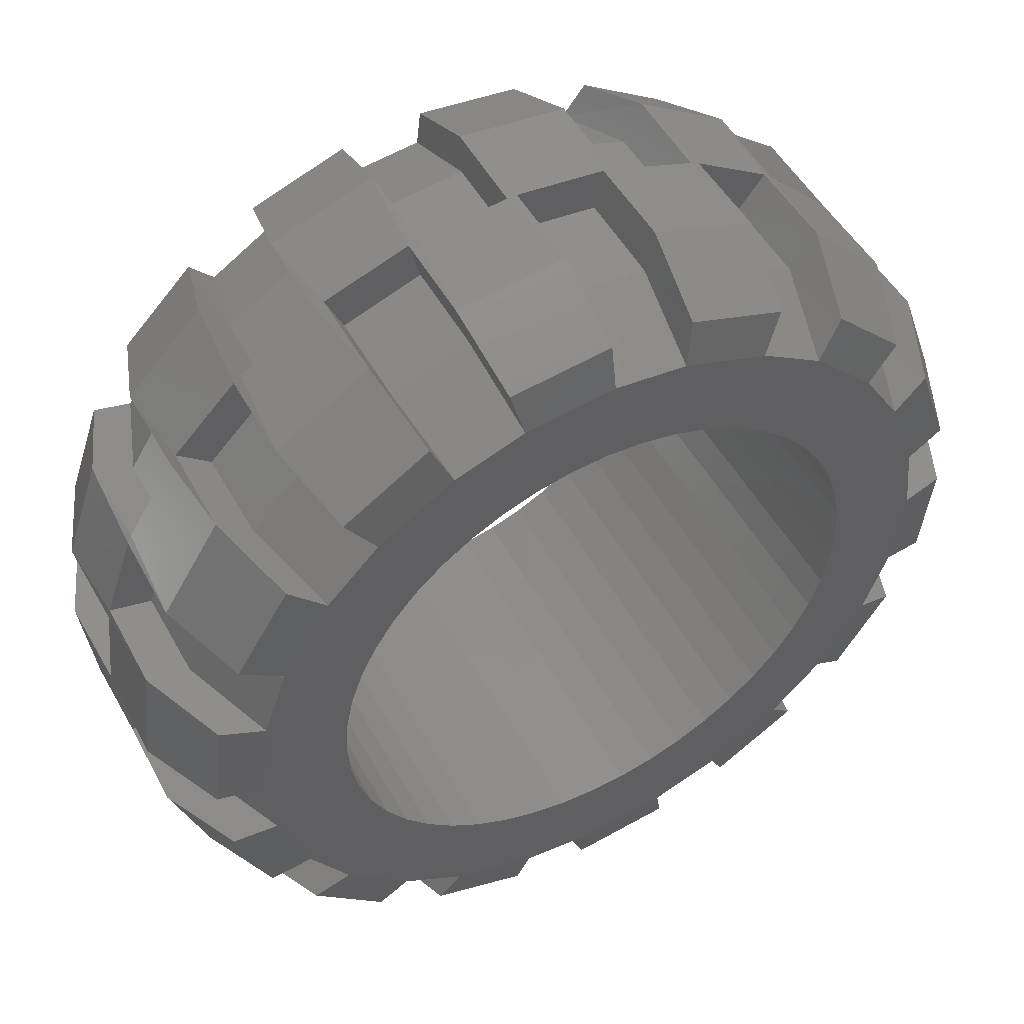
<metadata>
{"format":"stl","ext":"stl","renderer":"f3d","projection":"perspective","resolution":1024,"background":"white","views":[{"elev":50.8,"azim":-28.3,"up":"+Y"}]}
</metadata>
<code>
# stl→obj: 432 verts, 864 faces
v 10.8 21.81 0
v 10.32 22.04 0
v 10.83 21.87 5
v 5.679 23.67 0
v 5.166 23.85 5
v 5.152 23.79 0
v 19.2 14.96 0
v 18.86 15.39 0
v 19.24 15 5
v 15.39 18.86 0
v 15 19.24 5
v 14.96 19.2 0
v 23.85 5.166 5
v 23.79 5.152 0
v 23.67 5.679 0
v 22.04 10.32 0
v 21.87 10.83 5
v 21.81 10.8 0
v 24.4 0.2699 5
v 24.34 -0.2699 0
v 24.34 0.2699 0
v 23.73 -5.692 5
v 23.79 -5.152 0
v 23.67 -5.679 0
v 21.81 -10.8 0
v 22.04 -10.32 0
v 22.1 -10.34 5
v 18.91 -15.42 5
v 19.2 -14.96 0
v 18.86 -15.39 0
v 14.96 -19.2 0
v 15.39 -18.86 0
v 15.42 -18.91 5
v 10.34 -22.1 5
v 10.8 -21.81 0
v 10.32 -22.04 0
v 5.152 -23.79 0
v 5.679 -23.67 0
v 5.692 -23.73 5
v -0.2699 -24.4 5
v 0.2699 -24.34 0
v -0.2699 -24.34 0
v 4.743 21.89 9.5
v 9.942 20.07 9.5
v 13.77 17.67 9.5
v 17.67 13.77 9.5
v 20.07 9.939 9.5
v 21.89 4.743 9.5
v 22.39 0.2477 9.5
v 21.78 -5.224 9.5
v 20.29 -9.495 9.5
v 17.36 -14.16 9.5
v 14.16 -17.36 9.5
v 9.495 -20.29 9.5
v 5.226 -21.78 9.5
v -0.2699 -22.4 9.5
v 4.686 21.5 5
v 4.686 21.5 0
v 0.2144 22 0
v 0.2144 22 5
v 13.55 17.33 5
v 13.55 17.33 0
v 9.738 19.73 0
v 9.738 19.73 5
v 19.73 9.738 5
v 19.73 9.738 0
v 17.33 13.55 0
v 17.33 13.55 5
v 22 0.2145 5
v 22 0.2145 0
v 21.5 4.686 0
v 21.5 4.686 5
v 19.91 -9.352 5
v 19.91 -9.352 0
v 21.4 -5.104 0
v 21.4 -5.104 5
v 13.88 -17.07 5
v 13.88 -17.07 0
v 17.07 -13.88 0
v 17.07 -13.88 5
v 5.104 -21.4 5
v 5.104 -21.4 0
v 9.352 -19.91 0
v 9.352 -19.91 5
v 0.2699 20 10
v 4.234 19.55 10
v 8.877 17.92 10
v 12.3 15.77 10
v 15.77 12.3 10
v 17.92 8.877 10
v 19.55 4.234 10
v 20 0.2213 10
v 19.45 -4.666 10
v 18.11 -8.478 10
v 15.5 -12.64 10
v 12.64 -15.5 10
v 8.478 -18.11 10
v 4.666 -19.45 10
v 0.2699 24.4 5
v 0.2699 22.4 9.5
v -0.2699 -20 10
v 0.2699 24.34 0
v 1.984 -15.07 10
v 0 -15.2 10
v 3.934 -14.68 10
v 5.817 -14.04 10
v 7.6 -13.16 10
v 9.254 -12.06 10
v 10.75 -10.75 10
v 12.06 -9.254 10
v 13.16 -7.6 10
v 14.04 -5.817 10
v 14.68 -3.934 10
v 15.07 -1.984 10
v 15.2 0 10
v 15.07 1.984 10
v 14.68 3.934 10
v 14.04 5.817 10
v 13.16 7.6 10
v 12.06 9.254 10
v 10.75 10.75 10
v 9.254 12.06 10
v 7.6 13.16 10
v 5.817 14.04 10
v 3.934 14.68 10
v 1.984 15.07 10
v 0 15.2 10
v -10.8 -21.81 0
v -10.32 -22.04 0
v -10.83 -21.87 5
v -5.679 -23.67 0
v -5.166 -23.85 5
v -5.152 -23.79 0
v -19.2 -14.96 0
v -18.86 -15.39 0
v -19.24 -15 5
v -15.39 -18.86 0
v -15 -19.24 5
v -14.96 -19.2 0
v -23.85 -5.166 5
v -23.79 -5.152 0
v -23.67 -5.679 0
v -22.04 -10.32 0
v -21.87 -10.83 5
v -21.81 -10.8 0
v -24.4 -0.2699 5
v -24.34 0.2699 0
v -24.34 -0.2699 0
v -23.73 5.692 5
v -23.79 5.152 0
v -23.67 5.679 0
v -21.81 10.8 0
v -22.04 10.32 0
v -22.1 10.34 5
v -18.91 15.42 5
v -19.2 14.96 0
v -18.86 15.39 0
v -14.96 19.2 0
v -15.39 18.86 0
v -15.42 18.91 5
v -10.34 22.1 5
v -10.8 21.81 0
v -10.32 22.04 0
v -5.152 23.79 0
v -5.679 23.67 0
v -5.692 23.73 5
v -0.2699 24.34 0
v -4.743 -21.89 9.5
v -9.942 -20.07 9.5
v -13.77 -17.67 9.5
v -17.67 -13.77 9.5
v -20.07 -9.939 9.5
v -21.89 -4.743 9.5
v -22.39 -0.2477 9.5
v -21.78 5.224 9.5
v -20.29 9.495 9.5
v -17.36 14.16 9.5
v -14.16 17.36 9.5
v -9.495 20.29 9.5
v -5.226 21.78 9.5
v -4.686 -21.5 5
v -4.686 -21.5 0
v -0.2144 -22 0
v -0.2144 -22 5
v -13.55 -17.33 5
v -13.55 -17.33 0
v -9.738 -19.73 0
v -9.738 -19.73 5
v -19.73 -9.738 5
v -19.73 -9.738 0
v -17.33 -13.55 0
v -17.33 -13.55 5
v -22 -0.2145 5
v -22 -0.2145 0
v -21.5 -4.686 0
v -21.5 -4.686 5
v -19.91 9.352 5
v -19.91 9.352 0
v -21.4 5.104 0
v -21.4 5.104 5
v -13.88 17.07 5
v -13.88 17.07 0
v -17.07 13.88 0
v -17.07 13.88 5
v -5.104 21.4 5
v -5.104 21.4 0
v -9.352 19.91 0
v -9.352 19.91 5
v -4.234 -19.55 10
v -8.877 -17.92 10
v -12.3 -15.77 10
v -15.77 -12.3 10
v -17.92 -8.877 10
v -19.55 -4.234 10
v -20 -0.2213 10
v -19.45 4.666 10
v -18.11 8.478 10
v -15.5 12.64 10
v -12.64 15.5 10
v -8.478 18.11 10
v -4.666 19.45 10
v -1.984 15.07 10
v -3.934 14.68 10
v -5.817 14.04 10
v -7.6 13.16 10
v -9.254 12.06 10
v -10.75 10.75 10
v -12.06 9.254 10
v -13.16 7.6 10
v -14.04 5.817 10
v -14.68 3.934 10
v -15.07 1.984 10
v -15.2 0 10
v -15.07 -1.984 10
v -14.68 -3.934 10
v -14.04 -5.817 10
v -13.16 -7.6 10
v -12.06 -9.254 10
v -10.75 -10.75 10
v -9.254 -12.06 10
v -7.6 -13.16 10
v -5.817 -14.04 10
v -3.934 -14.68 10
v -1.984 -15.07 10
v 10.83 -21.87 -5
v 5.166 -23.85 -5
v 19.24 -15 -5
v 15 -19.24 -5
v 23.85 -5.166 -5
v 21.87 -10.83 -5
v 24.4 -0.2699 -5
v 23.73 5.692 -5
v 22.1 10.34 -5
v 18.91 15.42 -5
v 15.42 18.91 -5
v 10.34 22.1 -5
v 5.692 23.73 -5
v -0.2699 24.4 -5
v 4.743 -21.89 -9.5
v 9.942 -20.07 -9.5
v 13.77 -17.67 -9.5
v 17.67 -13.77 -9.5
v 20.07 -9.939 -9.5
v 21.89 -4.743 -9.5
v 22.39 -0.2477 -9.5
v 21.78 5.224 -9.5
v 20.29 9.495 -9.5
v 17.36 14.16 -9.5
v 14.16 17.36 -9.5
v 9.495 20.29 -9.5
v 5.226 21.78 -9.5
v -0.2699 22.4 -9.5
v 4.686 -21.5 -5
v 4.686 -21.5 0
v 0.2144 -22 0
v 0.2144 -22 -5
v 13.55 -17.33 -5
v 13.55 -17.33 0
v 9.738 -19.73 0
v 9.738 -19.73 -5
v 19.73 -9.738 -5
v 19.73 -9.738 0
v 17.33 -13.55 0
v 17.33 -13.55 -5
v 22 -0.2145 -5
v 22 -0.2145 0
v 21.5 -4.686 0
v 21.5 -4.686 -5
v 19.91 9.352 -5
v 19.91 9.352 0
v 21.4 5.104 0
v 21.4 5.104 -5
v 13.88 17.07 -5
v 13.88 17.07 0
v 17.07 13.88 0
v 17.07 13.88 -5
v 5.104 21.4 -5
v 5.104 21.4 0
v 9.352 19.91 0
v 9.352 19.91 -5
v 0.2699 -20 -10
v 4.234 -19.55 -10
v 8.877 -17.92 -10
v 12.3 -15.77 -10
v 15.77 -12.3 -10
v 17.92 -8.877 -10
v 19.55 -4.234 -10
v 20 -0.2213 -10
v 19.45 4.666 -10
v 18.11 8.478 -10
v 15.5 12.64 -10
v 12.64 15.5 -10
v 8.478 18.11 -10
v 4.666 19.45 -10
v 0.2699 -24.4 -5
v 0.2699 -22.4 -9.5
v -0.2699 20 -10
v 1.984 15.07 -10
v 0 15.2 -10
v 3.934 14.68 -10
v 5.817 14.04 -10
v 7.6 13.16 -10
v 9.254 12.06 -10
v 10.75 10.75 -10
v 12.06 9.254 -10
v 13.16 7.6 -10
v 14.04 5.817 -10
v 14.68 3.934 -10
v 15.07 1.984 -10
v 15.2 0 -10
v 15.07 -1.984 -10
v 14.68 -3.934 -10
v 14.04 -5.817 -10
v 13.16 -7.6 -10
v 12.06 -9.254 -10
v 10.75 -10.75 -10
v 9.254 -12.06 -10
v 7.6 -13.16 -10
v 5.817 -14.04 -10
v 3.934 -14.68 -10
v 1.984 -15.07 -10
v 0 -15.2 -10
v -10.83 21.87 -5
v -5.166 23.85 -5
v -19.24 15 -5
v -15 19.24 -5
v -23.85 5.166 -5
v -21.87 10.83 -5
v -24.4 0.2699 -5
v -23.73 -5.692 -5
v -22.1 -10.34 -5
v -18.91 -15.42 -5
v -15.42 -18.91 -5
v -10.34 -22.1 -5
v -5.692 -23.73 -5
v -4.743 21.89 -9.5
v -9.942 20.07 -9.5
v -13.77 17.67 -9.5
v -17.67 13.77 -9.5
v -20.07 9.939 -9.5
v -21.89 4.743 -9.5
v -22.39 0.2477 -9.5
v -21.78 -5.224 -9.5
v -20.29 -9.495 -9.5
v -17.36 -14.16 -9.5
v -14.16 -17.36 -9.5
v -9.495 -20.29 -9.5
v -5.226 -21.78 -9.5
v -4.686 21.5 -5
v -4.686 21.5 0
v -0.2144 22 0
v -0.2144 22 -5
v -13.55 17.33 -5
v -13.55 17.33 0
v -9.738 19.73 0
v -9.738 19.73 -5
v -19.73 9.738 -5
v -19.73 9.738 0
v -17.33 13.55 0
v -17.33 13.55 -5
v -22 0.2145 -5
v -22 0.2145 0
v -21.5 4.686 0
v -21.5 4.686 -5
v -19.91 -9.352 -5
v -19.91 -9.352 0
v -21.4 -5.104 0
v -21.4 -5.104 -5
v -13.88 -17.07 -5
v -13.88 -17.07 0
v -17.07 -13.88 0
v -17.07 -13.88 -5
v -5.104 -21.4 -5
v -5.104 -21.4 0
v -9.352 -19.91 0
v -9.352 -19.91 -5
v -4.234 19.55 -10
v -8.877 17.92 -10
v -12.3 15.77 -10
v -15.77 12.3 -10
v -17.92 8.877 -10
v -19.55 4.234 -10
v -20 0.2213 -10
v -19.45 -4.666 -10
v -18.11 -8.478 -10
v -15.5 -12.64 -10
v -12.64 -15.5 -10
v -8.478 -18.11 -10
v -4.666 -19.45 -10
v -1.984 -15.07 -10
v -3.934 -14.68 -10
v -5.817 -14.04 -10
v -7.6 -13.16 -10
v -9.254 -12.06 -10
v -10.75 -10.75 -10
v -12.06 -9.254 -10
v -13.16 -7.6 -10
v -14.04 -5.817 -10
v -14.68 -3.934 -10
v -15.07 -1.984 -10
v -15.2 0 -10
v -15.07 1.984 -10
v -14.68 3.934 -10
v -14.04 5.817 -10
v -13.16 7.6 -10
v -12.06 9.254 -10
v -10.75 10.75 -10
v -9.254 12.06 -10
v -7.6 13.16 -10
v -5.817 14.04 -10
v -3.934 14.68 -10
v -1.984 15.07 -10
f 1 2 3
f 3 2 4
f 4 5 3
f 5 4 6
f 7 8 9
f 9 8 10
f 10 11 9
f 11 10 12
f 13 14 15
f 13 15 16
f 16 17 13
f 17 16 18
f 19 20 21
f 22 23 20
f 20 19 22
f 24 23 22
f 25 26 27
f 28 29 25
f 25 27 28
f 28 30 29
f 31 32 33
f 34 35 31
f 31 33 34
f 34 36 35
f 37 38 39
f 40 41 37
f 37 39 40
f 40 42 41
f 3 5 43
f 43 44 3
f 9 11 45
f 45 46 9
f 13 17 47
f 47 48 13
f 49 50 22
f 22 19 49
f 51 52 28
f 28 27 51
f 53 54 34
f 34 33 53
f 55 56 40
f 40 39 55
f 57 58 59
f 59 60 57
f 61 62 63
f 63 64 61
f 65 66 67
f 67 68 65
f 69 70 71
f 71 72 69
f 73 74 75
f 75 76 73
f 77 78 79
f 79 80 77
f 81 82 83
f 83 84 81
f 57 60 85
f 85 86 57
f 61 64 87
f 87 88 61
f 65 68 89
f 89 90 65
f 69 72 91
f 91 92 69
f 73 76 93
f 93 94 73
f 95 96 77
f 77 80 95
f 97 98 81
f 81 84 97
f 85 60 99
f 99 100 85
f 43 5 57
f 57 86 43
f 3 44 87
f 87 64 3
f 61 88 45
f 45 11 61
f 46 89 68
f 68 9 46
f 65 90 47
f 47 17 65
f 13 48 91
f 91 72 13
f 69 92 49
f 49 19 69
f 93 76 22
f 22 50 93
f 73 94 51
f 51 27 73
f 95 80 28
f 28 52 95
f 53 33 77
f 77 96 53
f 97 84 34
f 34 54 97
f 55 39 81
f 81 98 55
f 86 87 44
f 44 43 86
f 88 89 46
f 46 45 88
f 90 91 48
f 48 47 90
f 92 93 50
f 50 49 92
f 94 95 52
f 52 51 94
f 96 97 54
f 54 53 96
f 98 101 56
f 56 55 98
f 60 59 102
f 102 99 60
f 59 58 6
f 6 102 59
f 5 6 58
f 58 57 5
f 1 3 64
f 64 63 1
f 63 62 12
f 12 1 63
f 11 12 62
f 62 61 11
f 7 9 68
f 68 67 7
f 67 66 18
f 18 7 67
f 17 18 66
f 66 65 17
f 72 71 14
f 14 13 72
f 70 21 14
f 14 71 70
f 69 19 21
f 21 70 69
f 76 75 24
f 24 22 76
f 26 24 75
f 75 74 26
f 74 73 27
f 27 26 74
f 80 79 30
f 30 28 80
f 32 30 79
f 79 78 32
f 78 77 33
f 33 32 78
f 84 83 36
f 36 34 84
f 38 36 83
f 83 82 38
f 82 81 39
f 39 38 82
f 103 104 101
f 101 98 103
f 105 103 98
f 106 105 98
f 98 97 106
f 96 107 106
f 106 97 96
f 108 107 96
f 109 108 96
f 96 95 109
f 110 109 95
f 111 110 95
f 95 94 111
f 112 111 94
f 113 112 94
f 94 93 113
f 114 113 93
f 115 114 93
f 93 92 115
f 116 115 92
f 92 91 116
f 117 116 91
f 118 117 91
f 91 90 118
f 119 118 90
f 120 119 90
f 90 89 120
f 121 120 89
f 122 121 89
f 89 88 122
f 123 122 88
f 124 123 88
f 88 87 124
f 125 124 87
f 87 86 125
f 126 125 86
f 127 126 86
f 86 85 127
f 128 129 130
f 130 129 131
f 131 132 130
f 132 131 133
f 134 135 136
f 136 135 137
f 137 138 136
f 138 137 139
f 140 141 142
f 140 142 143
f 143 144 140
f 144 143 145
f 146 147 148
f 149 150 147
f 147 146 149
f 151 150 149
f 152 153 154
f 155 156 152
f 152 154 155
f 155 157 156
f 158 159 160
f 161 162 158
f 158 160 161
f 161 163 162
f 164 165 166
f 99 167 164
f 164 166 99
f 99 102 167
f 130 132 168
f 168 169 130
f 136 138 170
f 170 171 136
f 140 144 172
f 172 173 140
f 174 175 149
f 149 146 174
f 176 177 155
f 155 154 176
f 178 179 161
f 161 160 178
f 180 100 99
f 99 166 180
f 181 182 183
f 183 184 181
f 185 186 187
f 187 188 185
f 189 190 191
f 191 192 189
f 193 194 195
f 195 196 193
f 197 198 199
f 199 200 197
f 201 202 203
f 203 204 201
f 205 206 207
f 207 208 205
f 181 184 101
f 101 209 181
f 185 188 210
f 210 211 185
f 189 192 212
f 212 213 189
f 193 196 214
f 214 215 193
f 197 200 216
f 216 217 197
f 218 219 201
f 201 204 218
f 220 221 205
f 205 208 220
f 101 184 40
f 40 56 101
f 168 132 181
f 181 209 168
f 130 169 210
f 210 188 130
f 185 211 170
f 170 138 185
f 171 212 192
f 192 136 171
f 189 213 172
f 172 144 189
f 140 173 214
f 214 196 140
f 193 215 174
f 174 146 193
f 216 200 149
f 149 175 216
f 197 217 176
f 176 154 197
f 218 204 155
f 155 177 218
f 178 160 201
f 201 219 178
f 220 208 161
f 161 179 220
f 180 166 205
f 205 221 180
f 209 210 169
f 169 168 209
f 211 212 171
f 171 170 211
f 213 214 173
f 173 172 213
f 215 216 175
f 175 174 215
f 217 218 177
f 177 176 217
f 219 220 179
f 179 178 219
f 221 85 100
f 100 180 221
f 184 183 42
f 42 40 184
f 183 182 133
f 133 42 183
f 132 133 182
f 182 181 132
f 128 130 188
f 188 187 128
f 187 186 139
f 139 128 187
f 138 139 186
f 186 185 138
f 134 136 192
f 192 191 134
f 191 190 145
f 145 134 191
f 144 145 190
f 190 189 144
f 196 195 141
f 141 140 196
f 194 148 141
f 141 195 194
f 193 146 148
f 148 194 193
f 200 199 151
f 151 149 200
f 153 151 199
f 199 198 153
f 198 197 154
f 154 153 198
f 204 203 157
f 157 155 204
f 159 157 203
f 203 202 159
f 202 201 160
f 160 159 202
f 208 207 163
f 163 161 208
f 165 163 207
f 207 206 165
f 206 205 166
f 166 165 206
f 222 127 85
f 85 221 222
f 223 222 221
f 224 223 221
f 221 220 224
f 219 225 224
f 224 220 219
f 226 225 219
f 227 226 219
f 219 218 227
f 228 227 218
f 229 228 218
f 218 217 229
f 230 229 217
f 231 230 217
f 217 216 231
f 232 231 216
f 233 232 216
f 216 215 233
f 234 233 215
f 215 214 234
f 235 234 214
f 236 235 214
f 214 213 236
f 237 236 213
f 238 237 213
f 213 212 238
f 239 238 212
f 240 239 212
f 212 211 240
f 241 240 211
f 242 241 211
f 211 210 242
f 243 242 210
f 210 209 243
f 244 243 209
f 104 244 209
f 209 101 104
f 35 36 245
f 245 36 38
f 38 246 245
f 246 38 37
f 29 30 247
f 247 30 32
f 32 248 247
f 248 32 31
f 249 23 24
f 249 24 26
f 26 250 249
f 250 26 25
f 251 21 20
f 252 14 21
f 21 251 252
f 15 14 252
f 18 16 253
f 254 7 18
f 18 253 254
f 254 8 7
f 12 10 255
f 256 1 12
f 12 255 256
f 256 2 1
f 6 4 257
f 258 102 6
f 6 257 258
f 258 167 102
f 245 246 259
f 259 260 245
f 247 248 261
f 261 262 247
f 249 250 263
f 263 264 249
f 265 266 252
f 252 251 265
f 267 268 254
f 254 253 267
f 269 270 256
f 256 255 269
f 271 272 258
f 258 257 271
f 273 274 275
f 275 276 273
f 277 278 279
f 279 280 277
f 281 282 283
f 283 284 281
f 285 286 287
f 287 288 285
f 289 290 291
f 291 292 289
f 293 294 295
f 295 296 293
f 297 298 299
f 299 300 297
f 273 276 301
f 301 302 273
f 277 280 303
f 303 304 277
f 281 284 305
f 305 306 281
f 285 288 307
f 307 308 285
f 289 292 309
f 309 310 289
f 311 312 293
f 293 296 311
f 313 314 297
f 297 300 313
f 301 276 315
f 315 316 301
f 259 246 273
f 273 302 259
f 245 260 303
f 303 280 245
f 277 304 261
f 261 248 277
f 262 305 284
f 284 247 262
f 281 306 263
f 263 250 281
f 249 264 307
f 307 288 249
f 285 308 265
f 265 251 285
f 309 292 252
f 252 266 309
f 289 310 267
f 267 253 289
f 311 296 254
f 254 268 311
f 269 255 293
f 293 312 269
f 313 300 256
f 256 270 313
f 271 257 297
f 297 314 271
f 302 303 260
f 260 259 302
f 304 305 262
f 262 261 304
f 306 307 264
f 264 263 306
f 308 309 266
f 266 265 308
f 310 311 268
f 268 267 310
f 312 313 270
f 270 269 312
f 314 317 272
f 272 271 314
f 276 275 41
f 41 315 276
f 275 274 37
f 37 41 275
f 246 37 274
f 274 273 246
f 35 245 280
f 280 279 35
f 279 278 31
f 31 35 279
f 248 31 278
f 278 277 248
f 29 247 284
f 284 283 29
f 283 282 25
f 25 29 283
f 250 25 282
f 282 281 250
f 288 287 23
f 23 249 288
f 286 20 23
f 23 287 286
f 285 251 20
f 20 286 285
f 292 291 15
f 15 252 292
f 16 15 291
f 291 290 16
f 290 289 253
f 253 16 290
f 296 295 8
f 8 254 296
f 10 8 295
f 295 294 10
f 294 293 255
f 255 10 294
f 300 299 2
f 2 256 300
f 4 2 299
f 299 298 4
f 298 297 257
f 257 4 298
f 318 319 317
f 317 314 318
f 320 318 314
f 321 320 314
f 314 313 321
f 312 322 321
f 321 313 312
f 323 322 312
f 324 323 312
f 312 311 324
f 325 324 311
f 326 325 311
f 311 310 326
f 327 326 310
f 328 327 310
f 310 309 328
f 329 328 309
f 330 329 309
f 309 308 330
f 331 330 308
f 308 307 331
f 332 331 307
f 333 332 307
f 307 306 333
f 334 333 306
f 335 334 306
f 306 305 335
f 336 335 305
f 337 336 305
f 305 304 337
f 338 337 304
f 339 338 304
f 304 303 339
f 340 339 303
f 303 302 340
f 341 340 302
f 342 341 302
f 302 301 342
f 162 163 343
f 343 163 165
f 165 344 343
f 344 165 164
f 156 157 345
f 345 157 159
f 159 346 345
f 346 159 158
f 347 150 151
f 347 151 153
f 153 348 347
f 348 153 152
f 349 148 147
f 350 141 148
f 148 349 350
f 142 141 350
f 145 143 351
f 352 134 145
f 145 351 352
f 352 135 134
f 139 137 353
f 354 128 139
f 139 353 354
f 354 129 128
f 133 131 355
f 315 42 133
f 133 355 315
f 315 41 42
f 343 344 356
f 356 357 343
f 345 346 358
f 358 359 345
f 347 348 360
f 360 361 347
f 362 363 350
f 350 349 362
f 364 365 352
f 352 351 364
f 366 367 354
f 354 353 366
f 368 316 315
f 315 355 368
f 369 370 371
f 371 372 369
f 373 374 375
f 375 376 373
f 377 378 379
f 379 380 377
f 381 382 383
f 383 384 381
f 385 386 387
f 387 388 385
f 389 390 391
f 391 392 389
f 393 394 395
f 395 396 393
f 369 372 317
f 317 397 369
f 373 376 398
f 398 399 373
f 377 380 400
f 400 401 377
f 381 384 402
f 402 403 381
f 385 388 404
f 404 405 385
f 406 407 389
f 389 392 406
f 408 409 393
f 393 396 408
f 317 372 258
f 258 272 317
f 356 344 369
f 369 397 356
f 343 357 398
f 398 376 343
f 373 399 358
f 358 346 373
f 359 400 380
f 380 345 359
f 377 401 360
f 360 348 377
f 347 361 402
f 402 384 347
f 381 403 362
f 362 349 381
f 404 388 350
f 350 363 404
f 385 405 364
f 364 351 385
f 406 392 352
f 352 365 406
f 366 353 389
f 389 407 366
f 408 396 354
f 354 367 408
f 368 355 393
f 393 409 368
f 397 398 357
f 357 356 397
f 399 400 359
f 359 358 399
f 401 402 361
f 361 360 401
f 403 404 363
f 363 362 403
f 405 406 365
f 365 364 405
f 407 408 367
f 367 366 407
f 409 301 316
f 316 368 409
f 372 371 167
f 167 258 372
f 371 370 164
f 164 167 371
f 344 164 370
f 370 369 344
f 162 343 376
f 376 375 162
f 375 374 158
f 158 162 375
f 346 158 374
f 374 373 346
f 156 345 380
f 380 379 156
f 379 378 152
f 152 156 379
f 348 152 378
f 378 377 348
f 384 383 150
f 150 347 384
f 382 147 150
f 150 383 382
f 381 349 147
f 147 382 381
f 388 387 142
f 142 350 388
f 143 142 387
f 387 386 143
f 386 385 351
f 351 143 386
f 392 391 135
f 135 352 392
f 137 135 391
f 391 390 137
f 390 389 353
f 353 137 390
f 396 395 129
f 129 354 396
f 131 129 395
f 395 394 131
f 394 393 355
f 355 131 394
f 410 342 301
f 301 409 410
f 411 410 409
f 412 411 409
f 409 408 412
f 407 413 412
f 412 408 407
f 414 413 407
f 415 414 407
f 407 406 415
f 416 415 406
f 417 416 406
f 406 405 417
f 418 417 405
f 419 418 405
f 405 404 419
f 420 419 404
f 421 420 404
f 404 403 421
f 422 421 403
f 403 402 422
f 423 422 402
f 424 423 402
f 402 401 424
f 425 424 401
f 426 425 401
f 401 400 426
f 427 426 400
f 428 427 400
f 400 399 428
f 429 428 399
f 430 429 399
f 399 398 430
f 431 430 398
f 398 397 431
f 432 431 397
f 319 432 397
f 397 317 319
f 318 127 319
f 127 318 126
f 320 126 318
f 126 320 125
f 321 125 320
f 125 321 124
f 322 124 321
f 124 322 123
f 323 123 322
f 123 323 122
f 324 122 323
f 122 324 121
f 325 121 324
f 121 325 120
f 326 120 325
f 120 326 119
f 327 119 326
f 119 327 118
f 328 118 327
f 118 328 117
f 329 117 328
f 117 329 116
f 330 116 329
f 116 330 115
f 331 115 330
f 115 331 114
f 332 114 331
f 114 332 113
f 333 113 332
f 113 333 112
f 334 112 333
f 112 334 111
f 335 111 334
f 111 335 110
f 336 110 335
f 110 336 109
f 337 109 336
f 109 337 108
f 338 108 337
f 108 338 107
f 339 107 338
f 107 339 106
f 340 106 339
f 106 340 105
f 341 105 340
f 105 341 103
f 342 103 341
f 103 342 104
f 410 104 342
f 104 410 244
f 411 244 410
f 244 411 243
f 412 243 411
f 243 412 242
f 413 242 412
f 242 413 241
f 414 241 413
f 241 414 240
f 415 240 414
f 240 415 239
f 416 239 415
f 239 416 238
f 417 238 416
f 238 417 237
f 418 237 417
f 237 418 236
f 419 236 418
f 236 419 235
f 420 235 419
f 235 420 234
f 421 234 420
f 234 421 233
f 422 233 421
f 233 422 232
f 423 232 422
f 232 423 231
f 424 231 423
f 231 424 230
f 425 230 424
f 230 425 229
f 426 229 425
f 229 426 228
f 427 228 426
f 228 427 227
f 428 227 427
f 227 428 226
f 429 226 428
f 226 429 225
f 430 225 429
f 225 430 224
f 431 224 430
f 224 431 223
f 432 223 431
f 223 432 222
f 319 222 432
f 222 319 127

</code>
